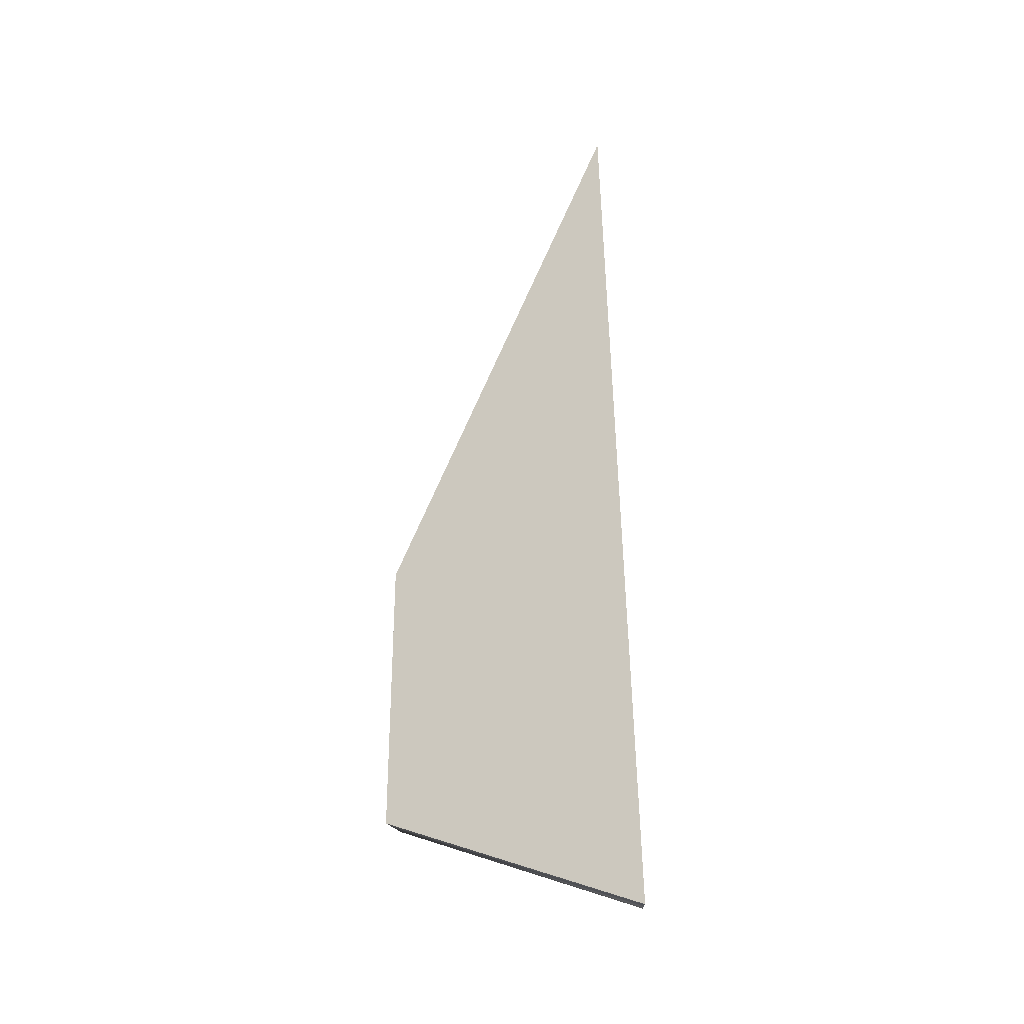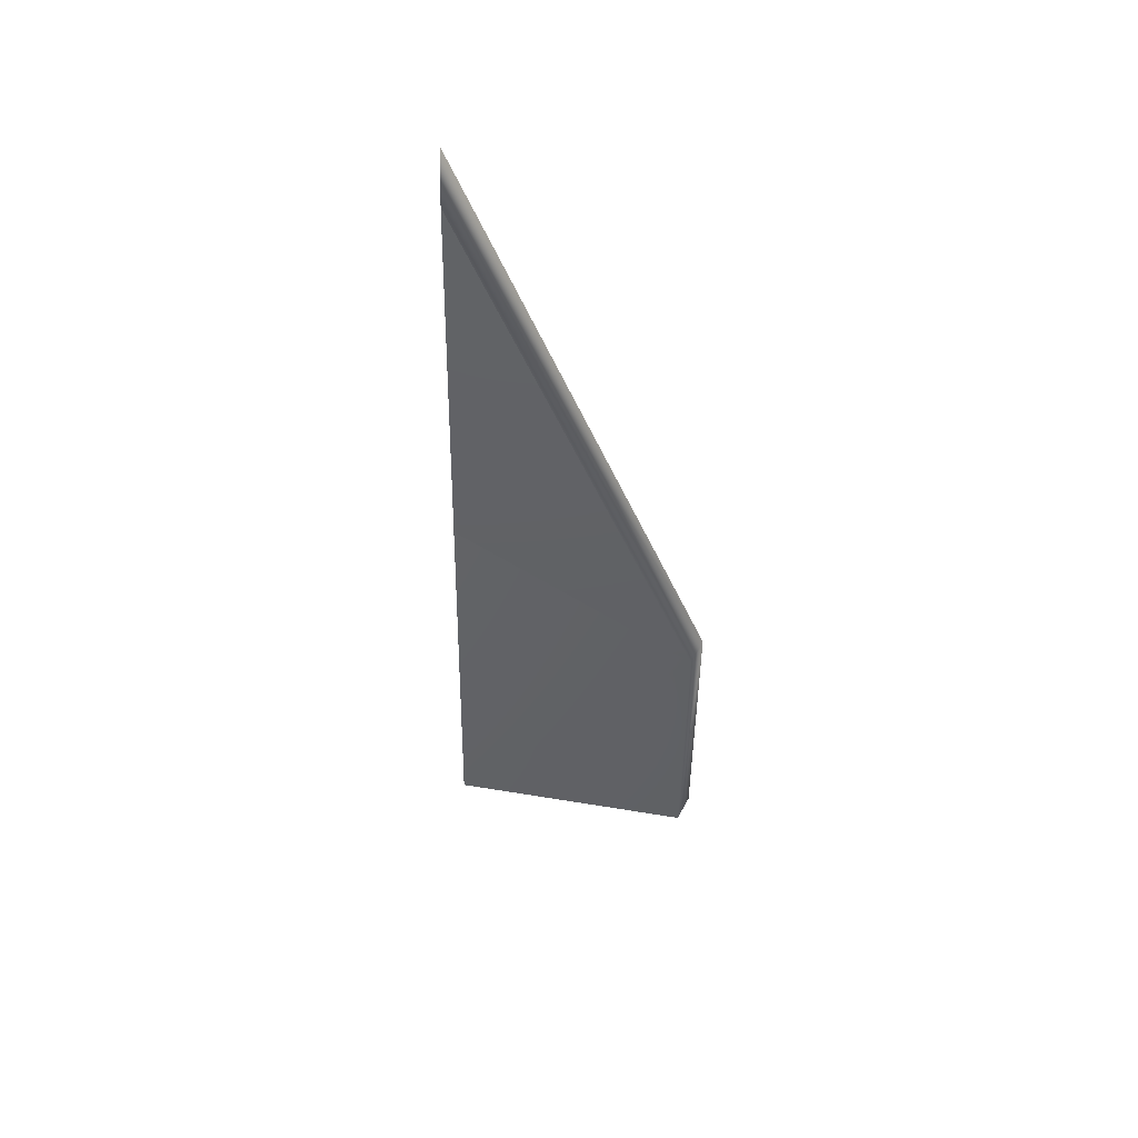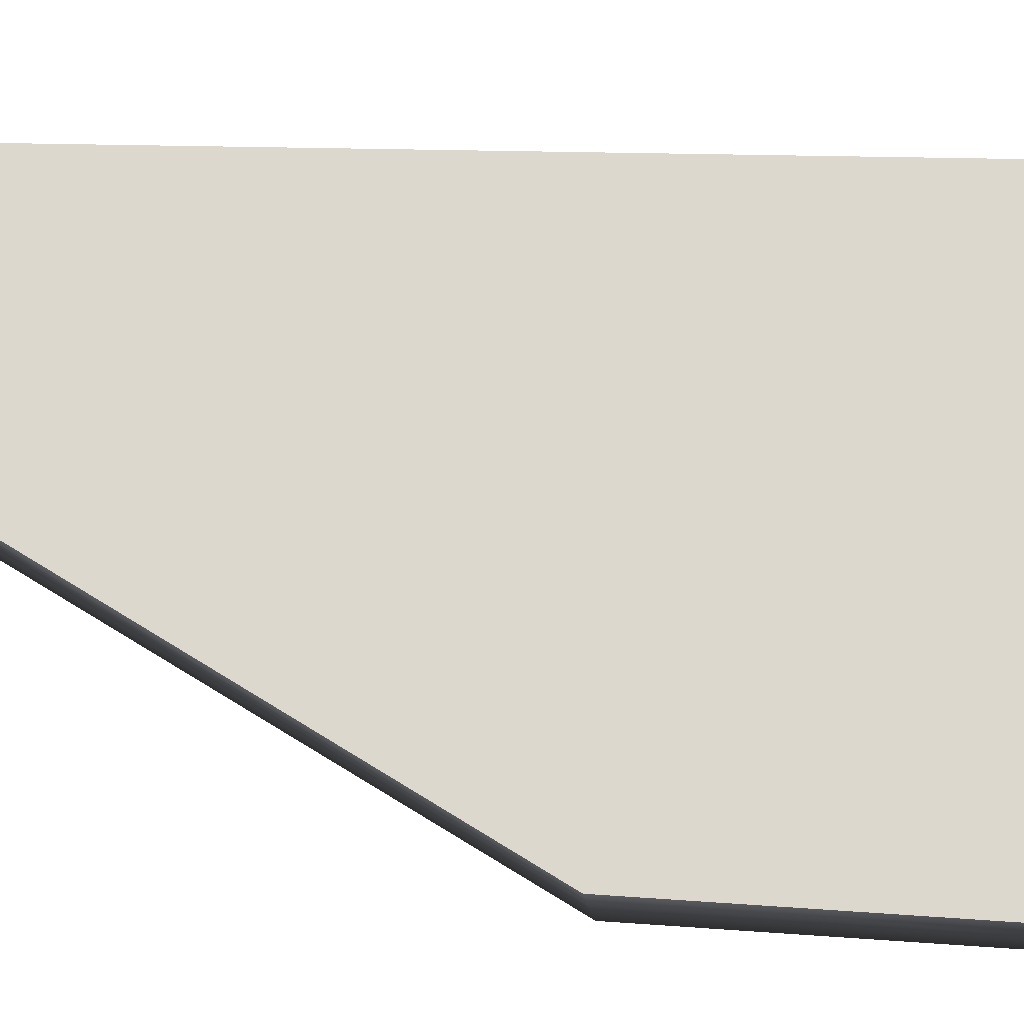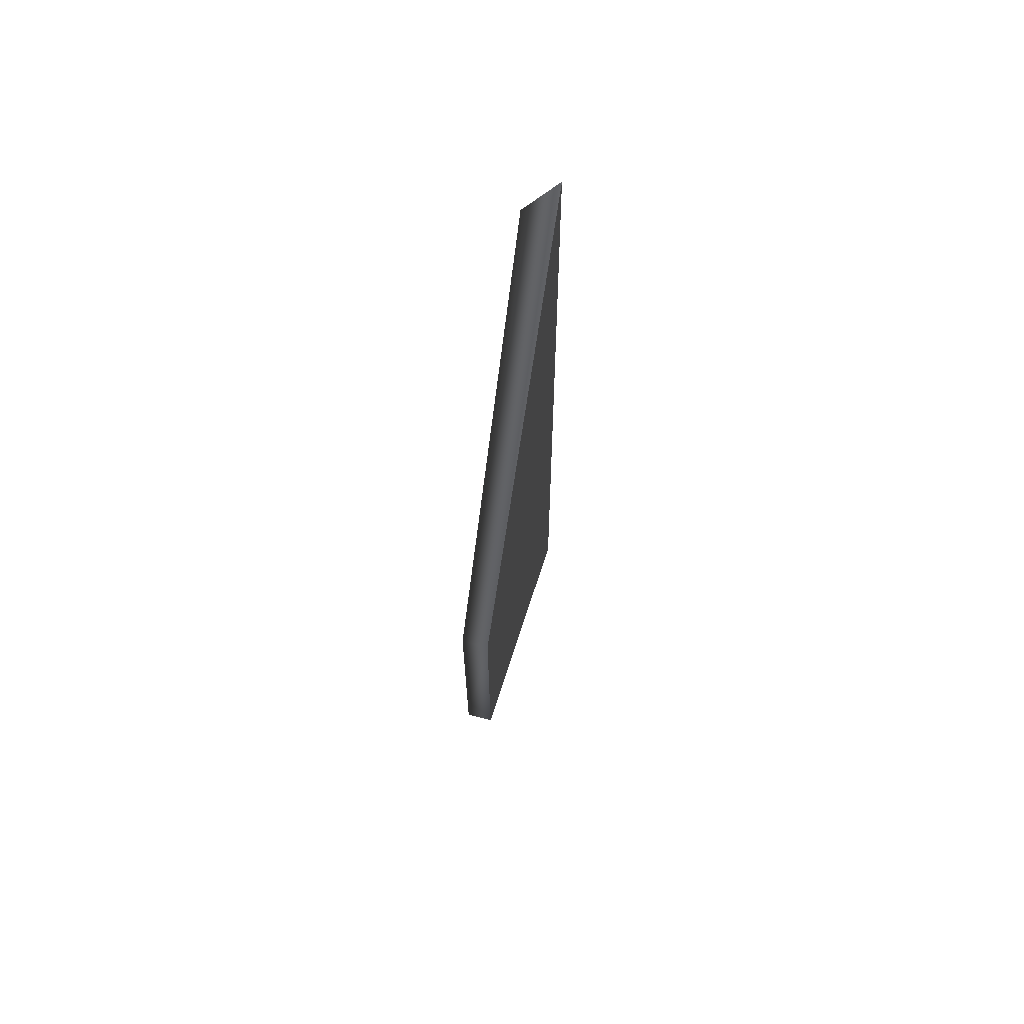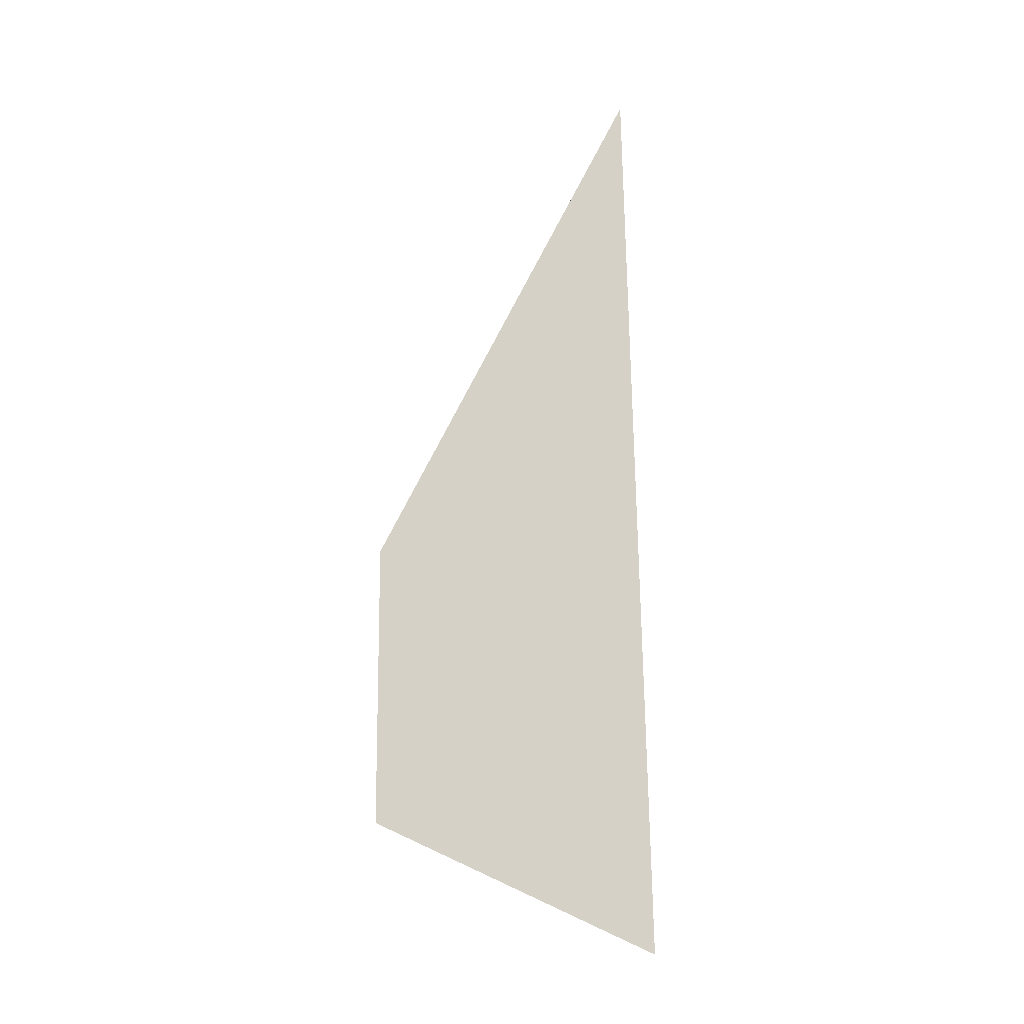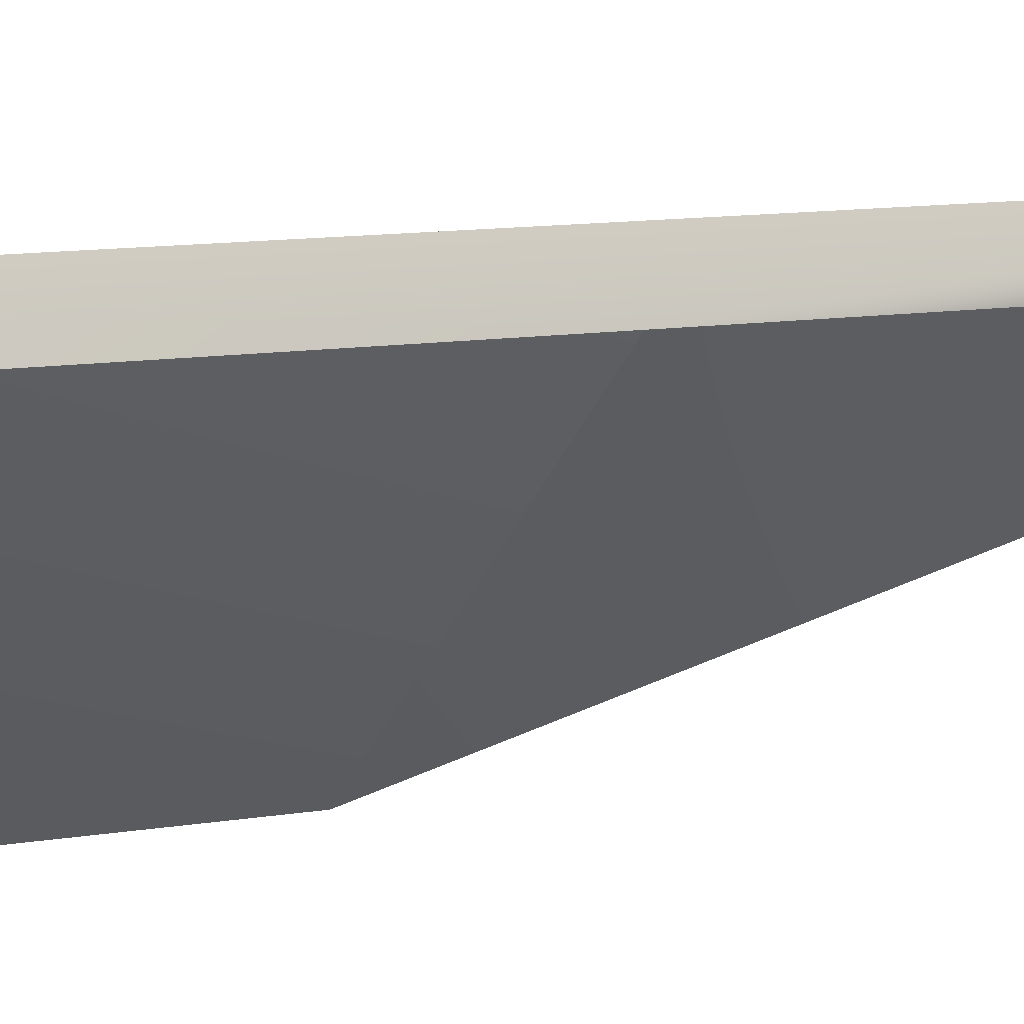
<metadata>
{"format":"obj","ext":"obj","renderer":"f3d","projection":"perspective","resolution":1024,"background":"white","views":[{"elev":-31.1,"azim":156.5,"up":"+Z"},{"elev":51.5,"azim":-26.0,"up":"+Z"},{"elev":14.0,"azim":102.0,"up":"+Y"},{"elev":67.5,"azim":51.7,"up":"+Z"},{"elev":-13.0,"azim":129.8,"up":"+Z"},{"elev":13.8,"azim":-110.5,"up":"+Y"}]}
</metadata>
<code>
o vrag
v 0.5091 -0.8651 0.3915
v 0.3495 -0.9854 0.3915
v 0.3495 -0.9854 -1.676
v 0.5091 -0.8651 -1.676
v -0.6201 0.6612 4.04
v -0.7329 0.4249 3.807
v -0.6657 0.7228 0.8413
v -0.7151 0.7896 -2.624
v -0.825 0.5449 -2.565
v -0.7761 0.4813 0.8125
f 10 6 5 7 8 9
f 5 1 7
f 6 2 1 5
f 1 2 3 4
f 7 1 4 8
f 9 8 4 3
f 9 3 2 10
f 2 6 10

</code>
